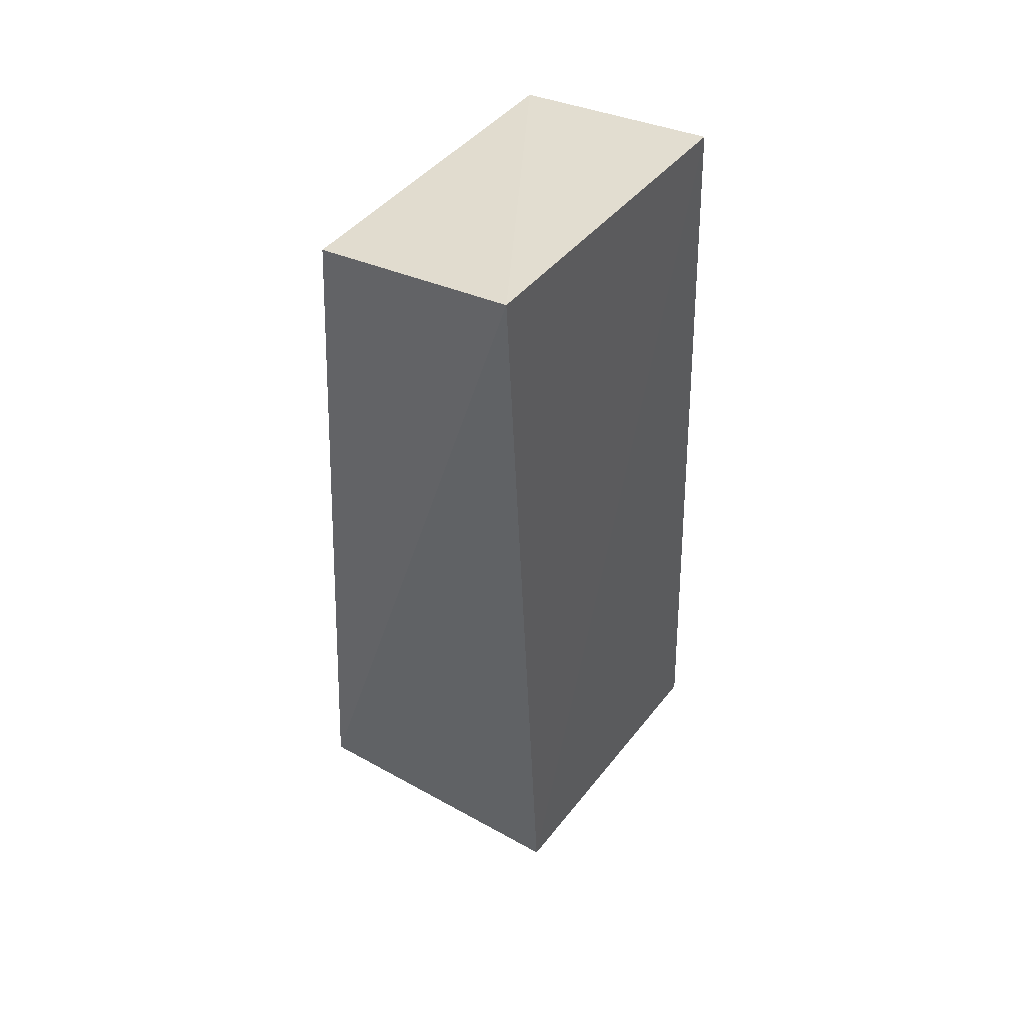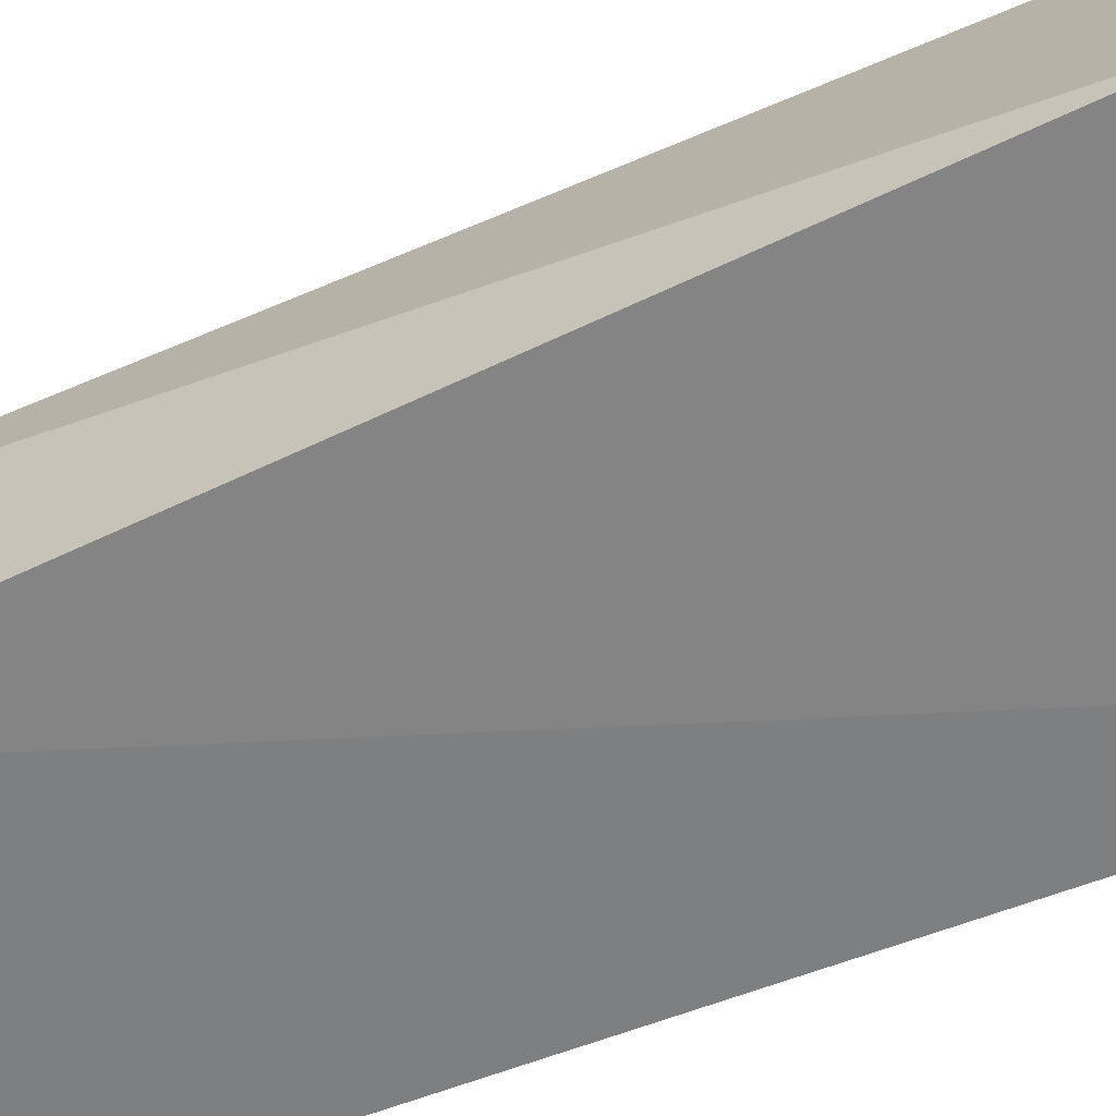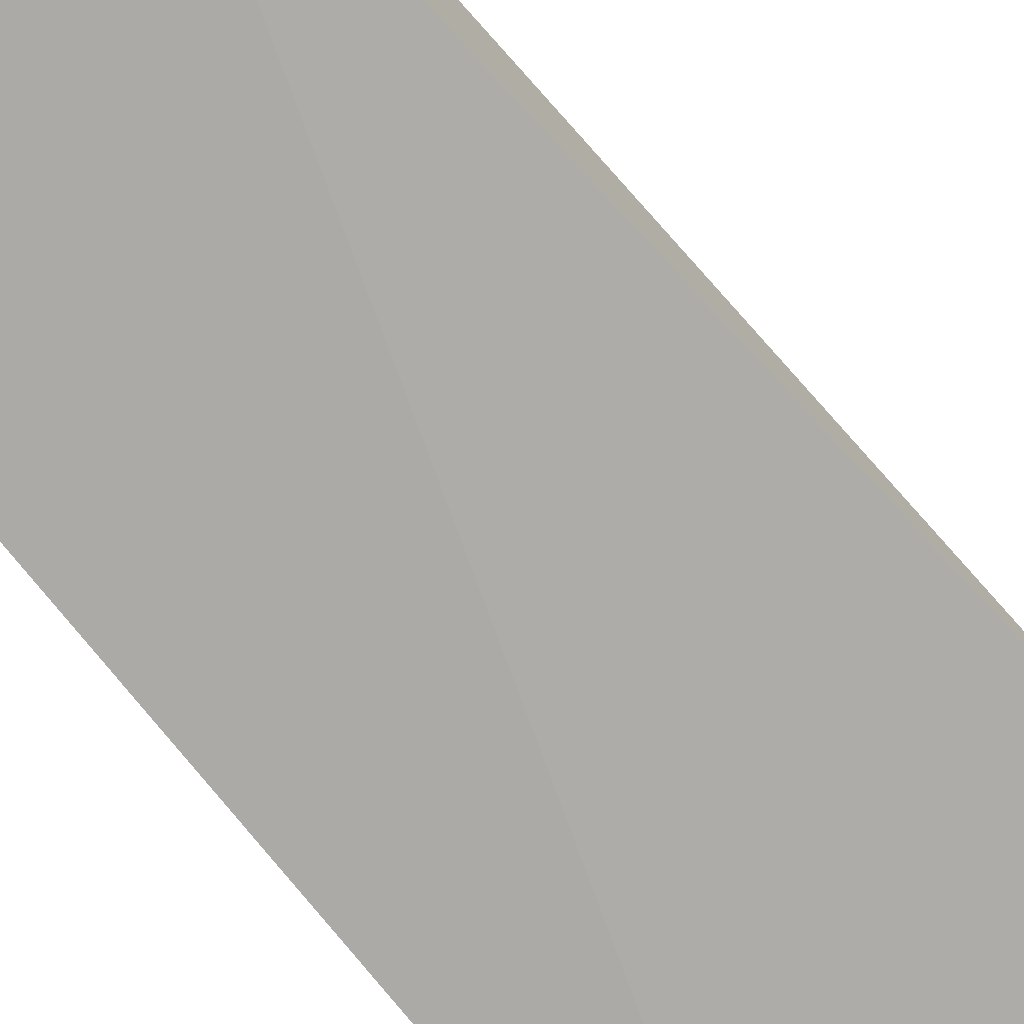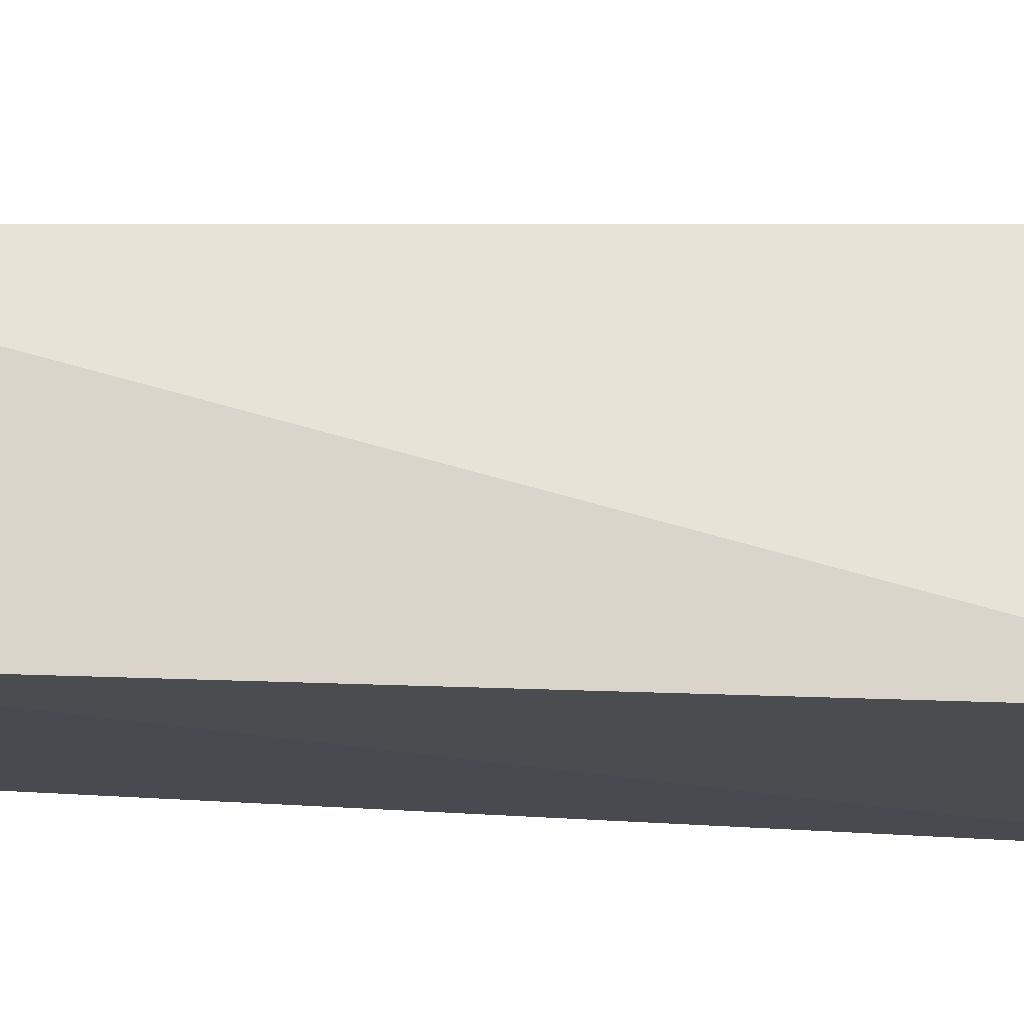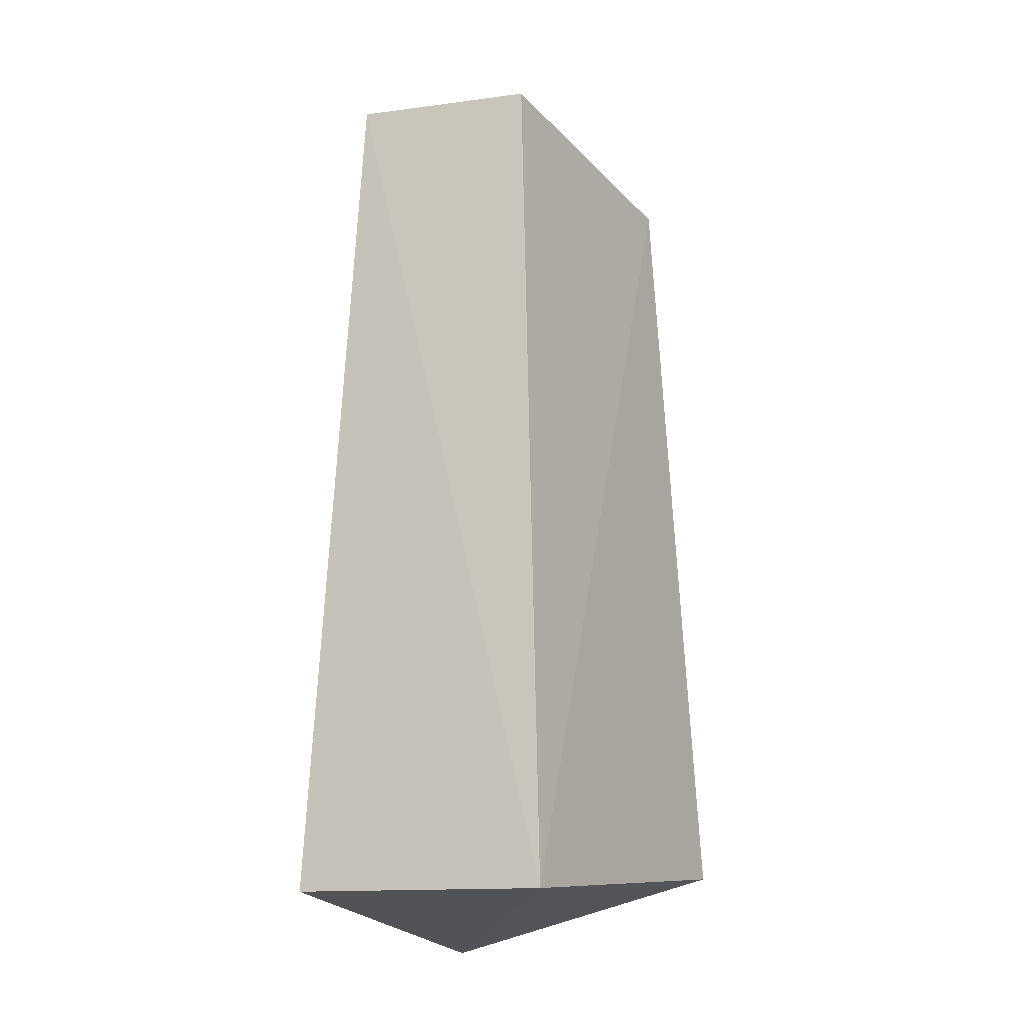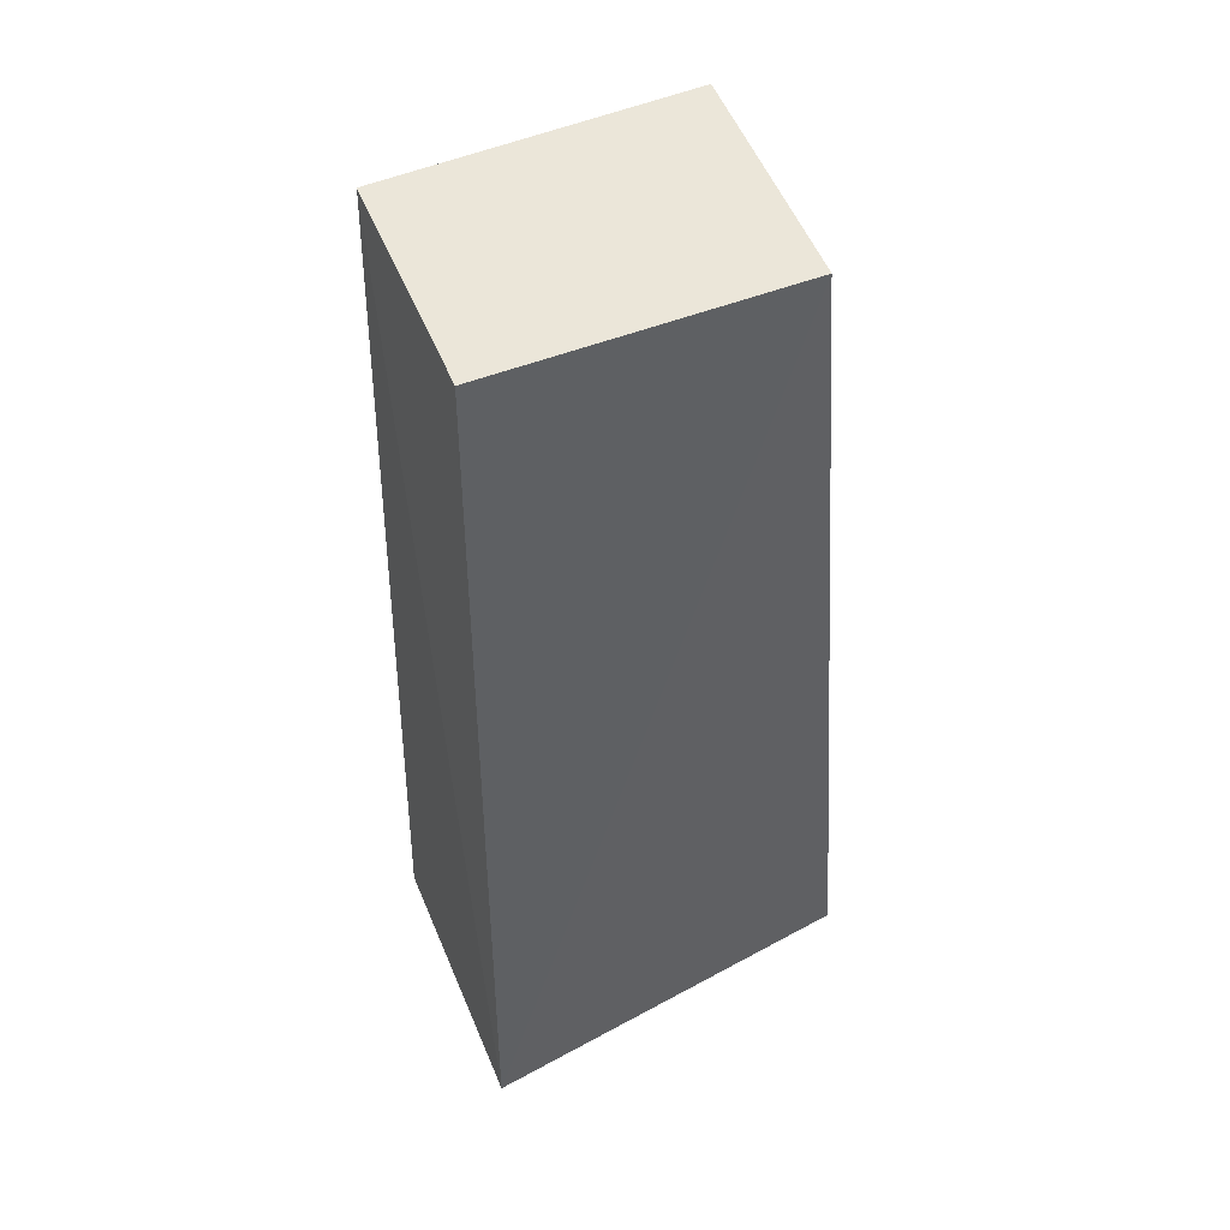
<metadata>
{"format":"obj","ext":"obj","renderer":"f3d","projection":"perspective","resolution":1024,"background":"white","views":[{"elev":51.5,"azim":-52.3,"up":"+Y"},{"elev":-61.0,"azim":-67.4,"up":"+Z"},{"elev":-75.6,"azim":-140.8,"up":"+Z"},{"elev":-14.1,"azim":-98.5,"up":"+Z"},{"elev":-25.4,"azim":120.1,"up":"+Y"},{"elev":44.4,"azim":156.6,"up":"+Y"}]}
</metadata>
<code>
v -0.02502 0.02555 0.02922
v -0.02515 -0.03106 0.03189
v -0.02489 -0.03296 0.01515
v -0.04454 0.02349 0.01615
v -0.0442 -0.03123 0.03209
v -0.02522 0.02251 0.01641
v -0.04416 0.02675 0.02925
v -0.04786 -0.02743 0.01555
f 1 2 3
f 5 2 1
f 5 3 2
f 6 1 3
f 6 3 4
f 7 5 1
f 7 6 4
f 7 1 6
f 8 4 3
f 8 3 5
f 8 7 4
f 8 5 7

</code>
